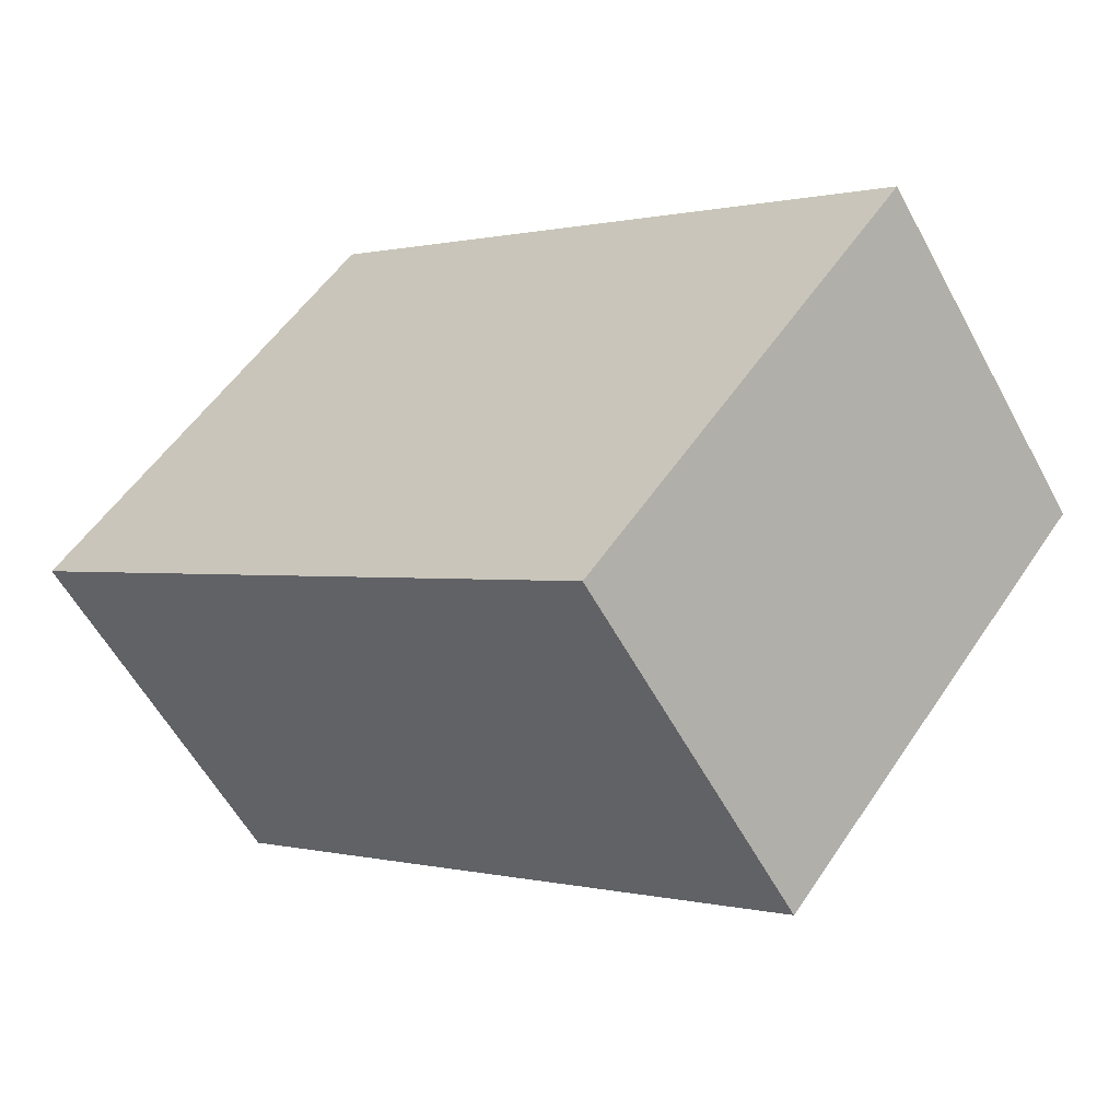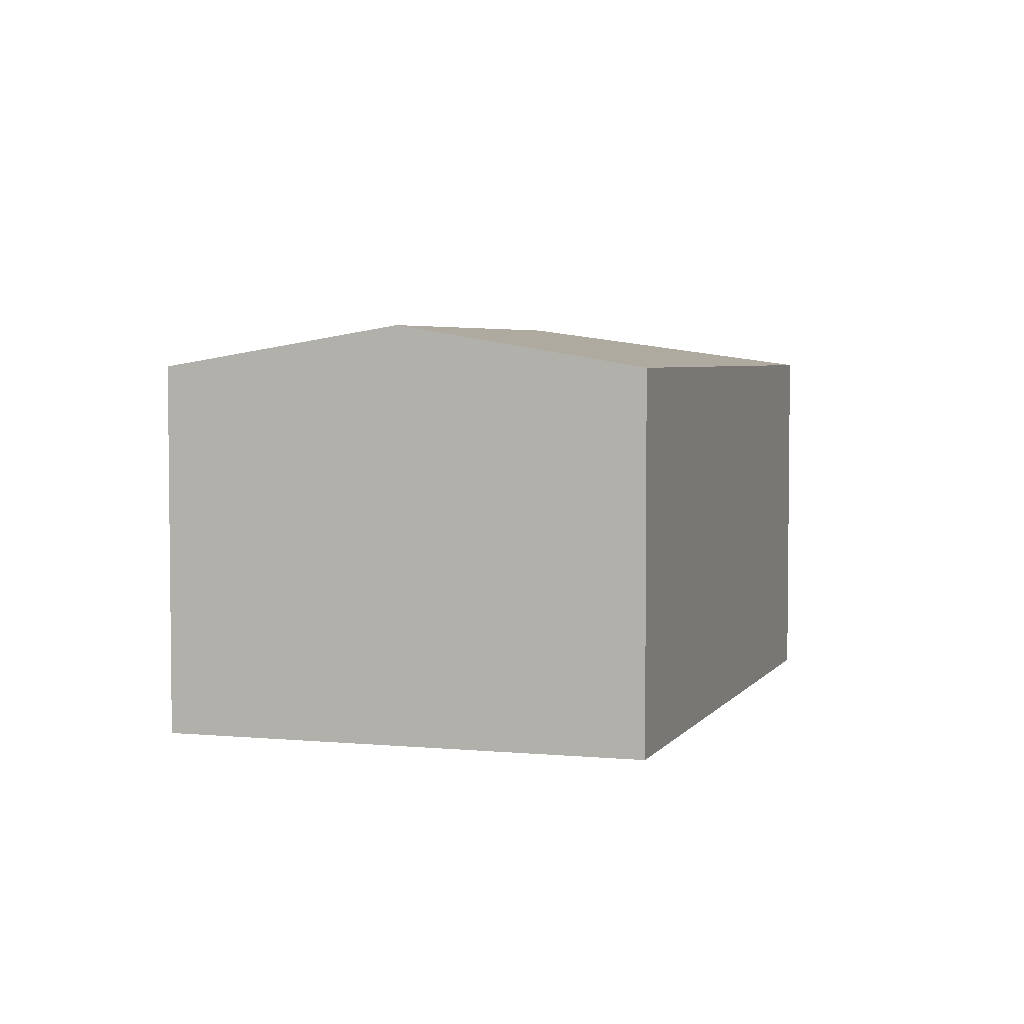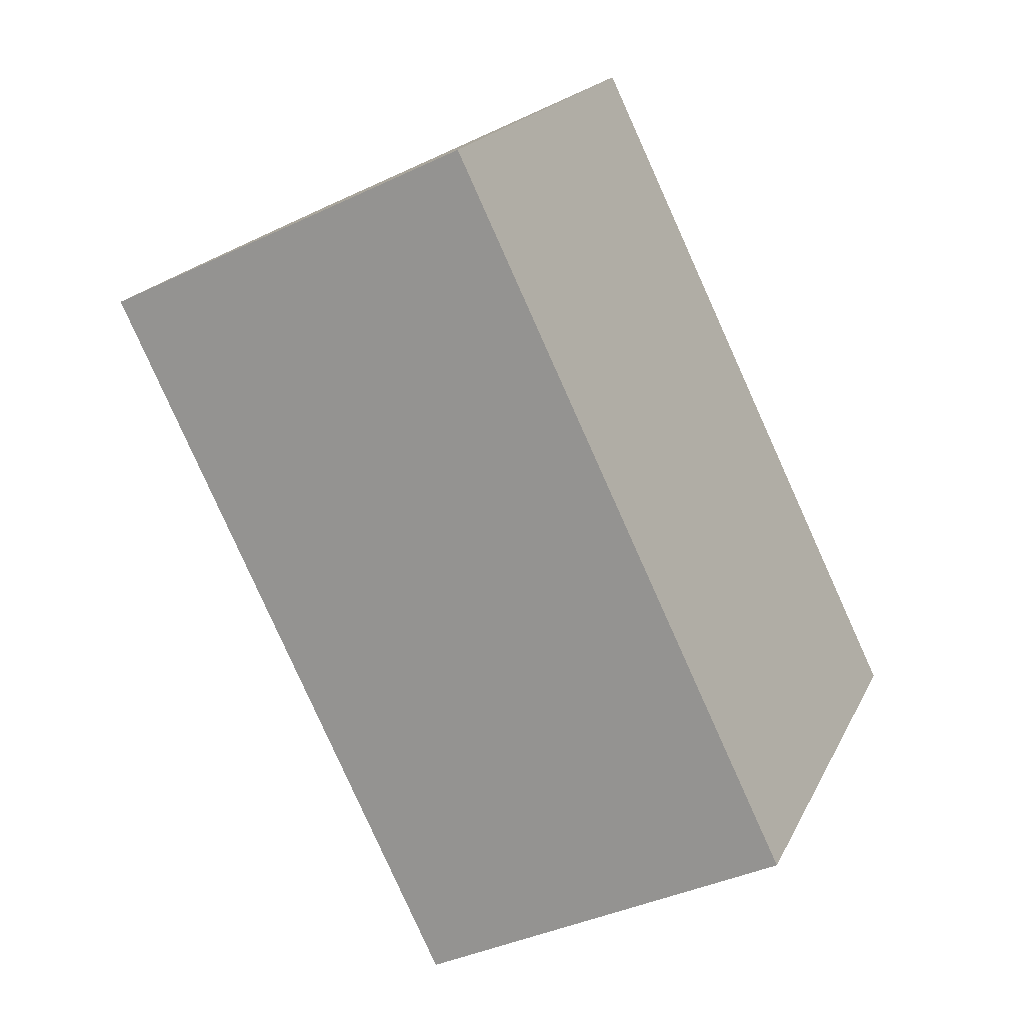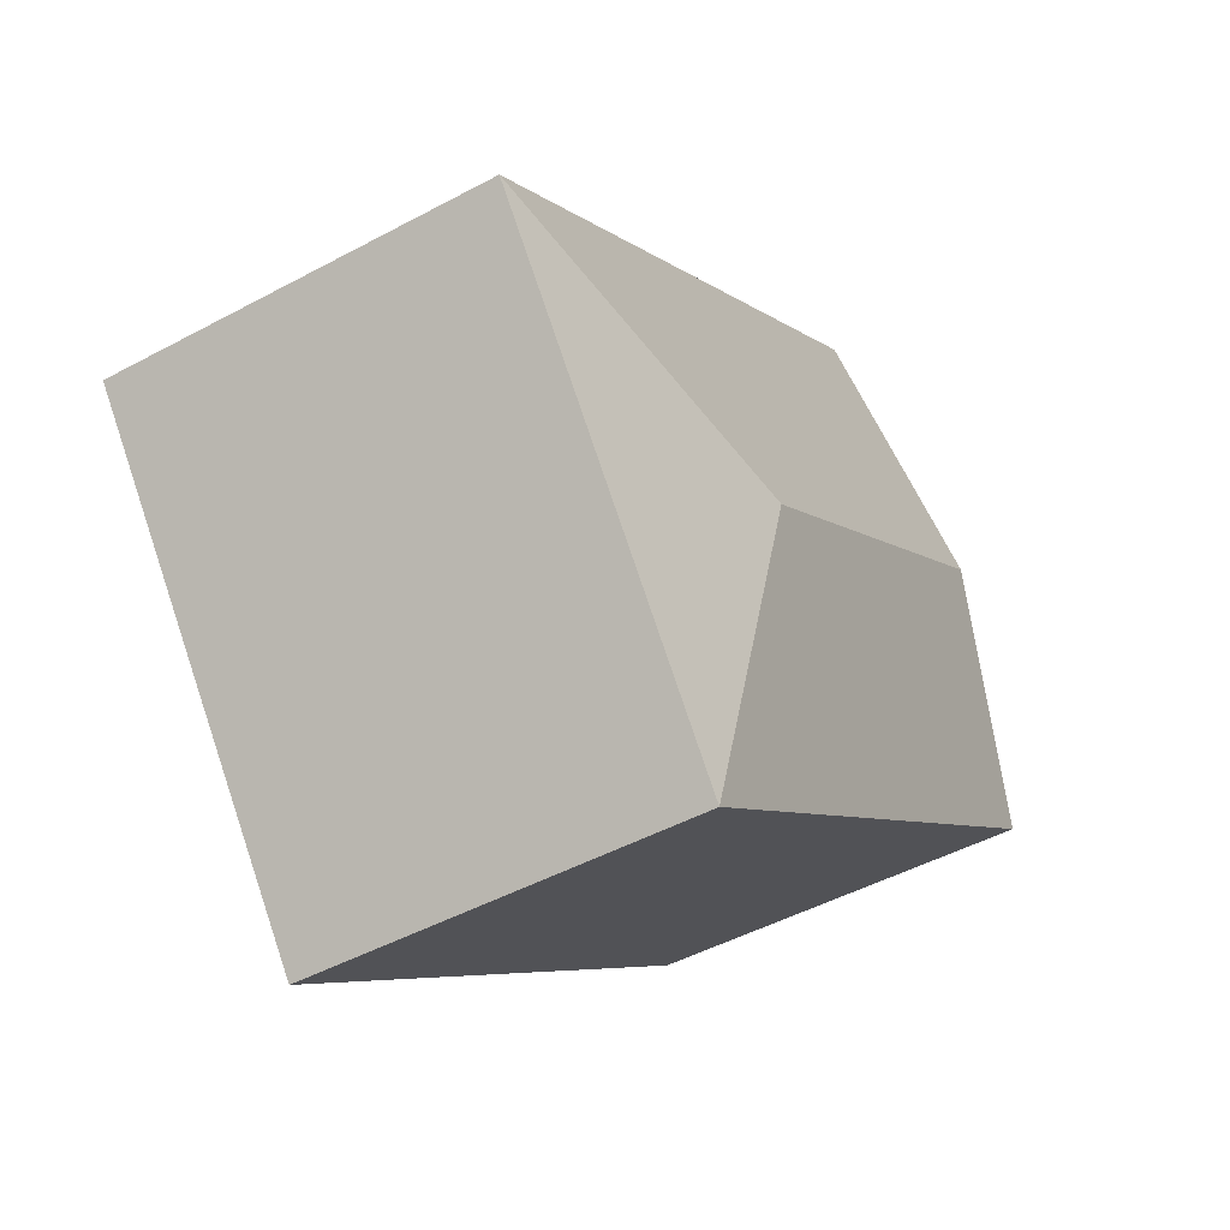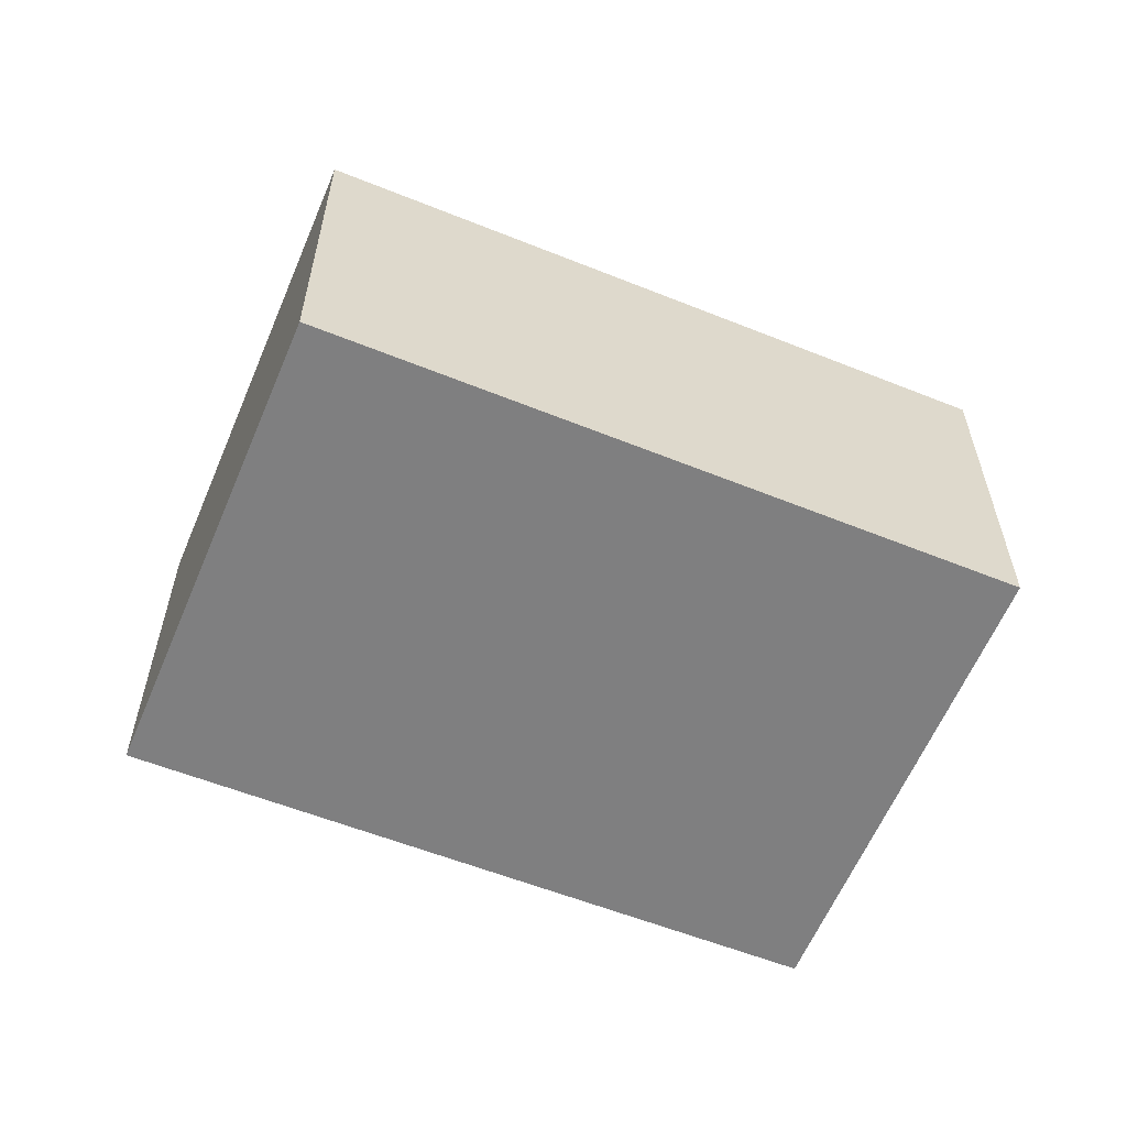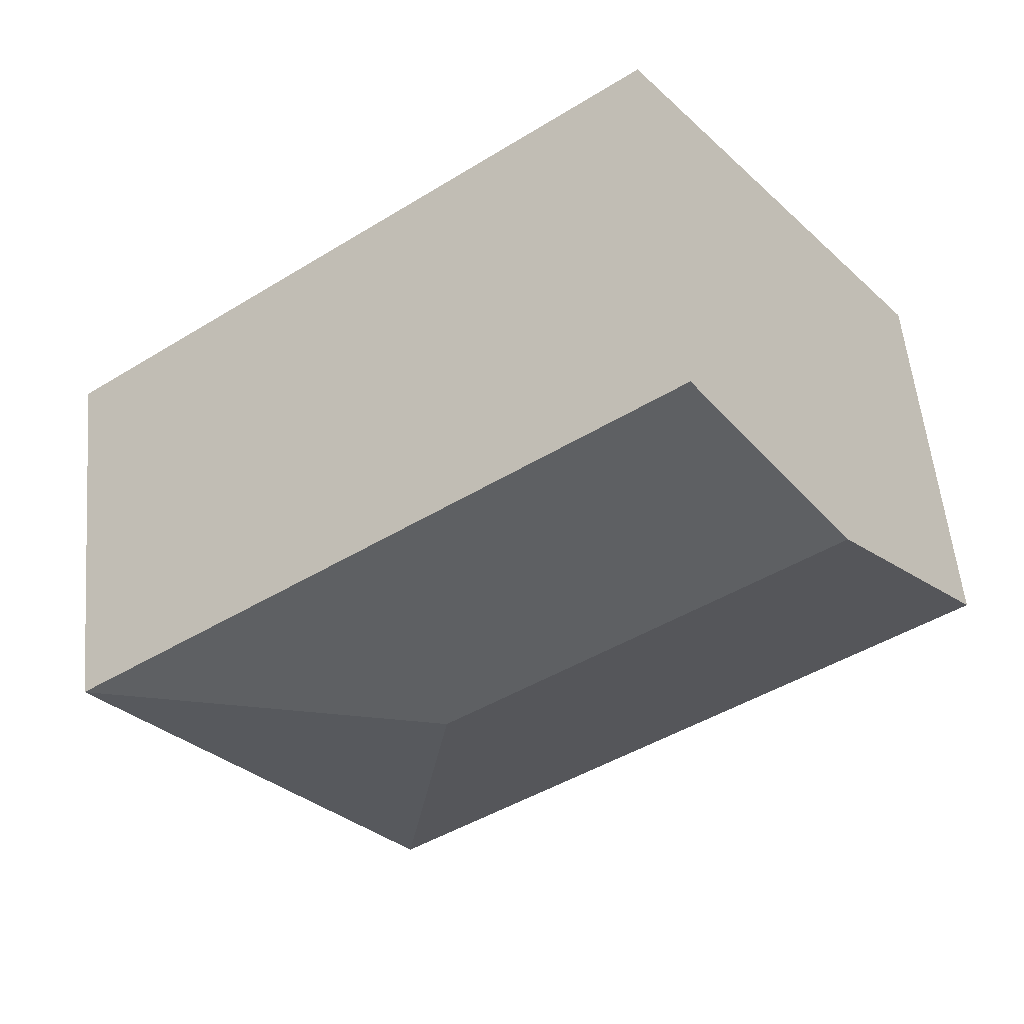
<metadata>
{"format":"obj","ext":"obj","renderer":"f3d","projection":"perspective","resolution":1024,"background":"white","views":[{"elev":-57.6,"azim":28.2,"up":"+Z"},{"elev":4.1,"azim":-35.2,"up":"+Y"},{"elev":-38.9,"azim":-59.1,"up":"+Z"},{"elev":-47.4,"azim":121.3,"up":"+Z"},{"elev":-59.8,"azim":-165.1,"up":"+Y"},{"elev":55.2,"azim":174.8,"up":"+Z"}]}
</metadata>
<code>
v  3.28 2.596 -0.526
v  1.889 2.338 2.479
v  5.502 2.338 -0.225
v  0.936 2.596 1.228
v  3.569 2.336 -2.721
v  0 2.342 1.434e-16
v  0 0 0
v  1.889 -1.518e-16 2.479
v  0.936 -7.519e-17 1.228
v  5.502 1.378e-17 -0.225
v  3.569 1.666e-16 -2.721
g defaultobject
f 1 2 3
f 2 1 4
f 1 3 5
f 6 1 5
f 1 6 4
f 7 4 6
f 4 7 2
f 2 7 8
f 8 7 9
f 8 3 2
f 3 8 10
f 10 5 3
f 5 10 11
f 5 7 6
f 7 5 11
f 9 10 8
f 10 9 7
f 10 7 11

</code>
